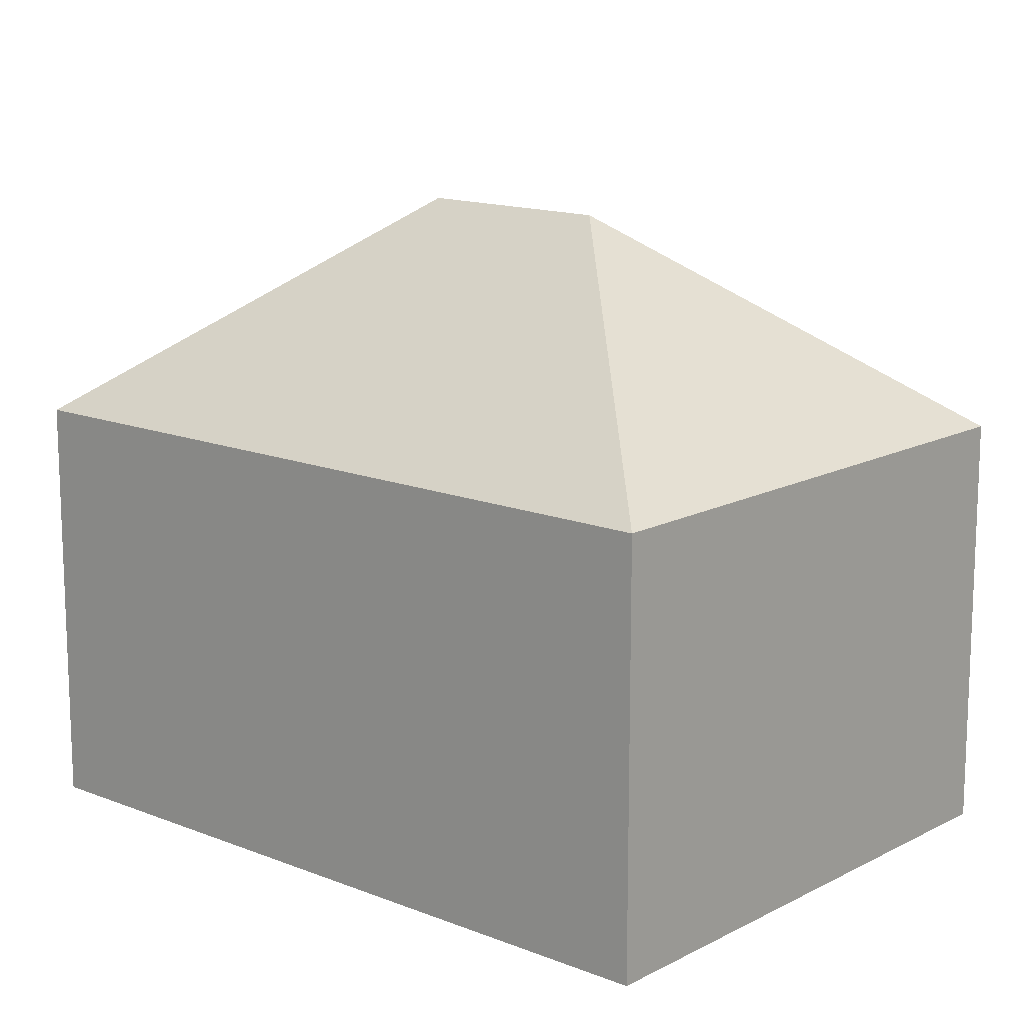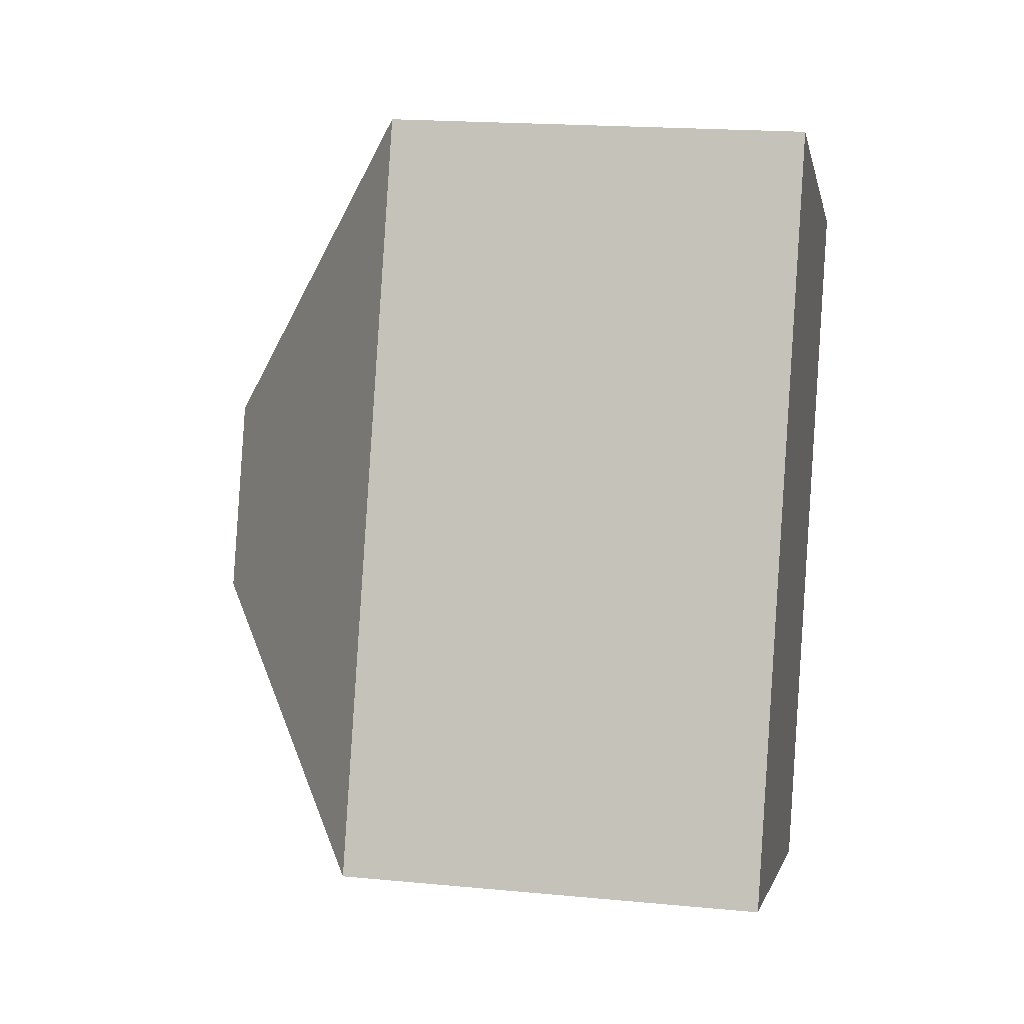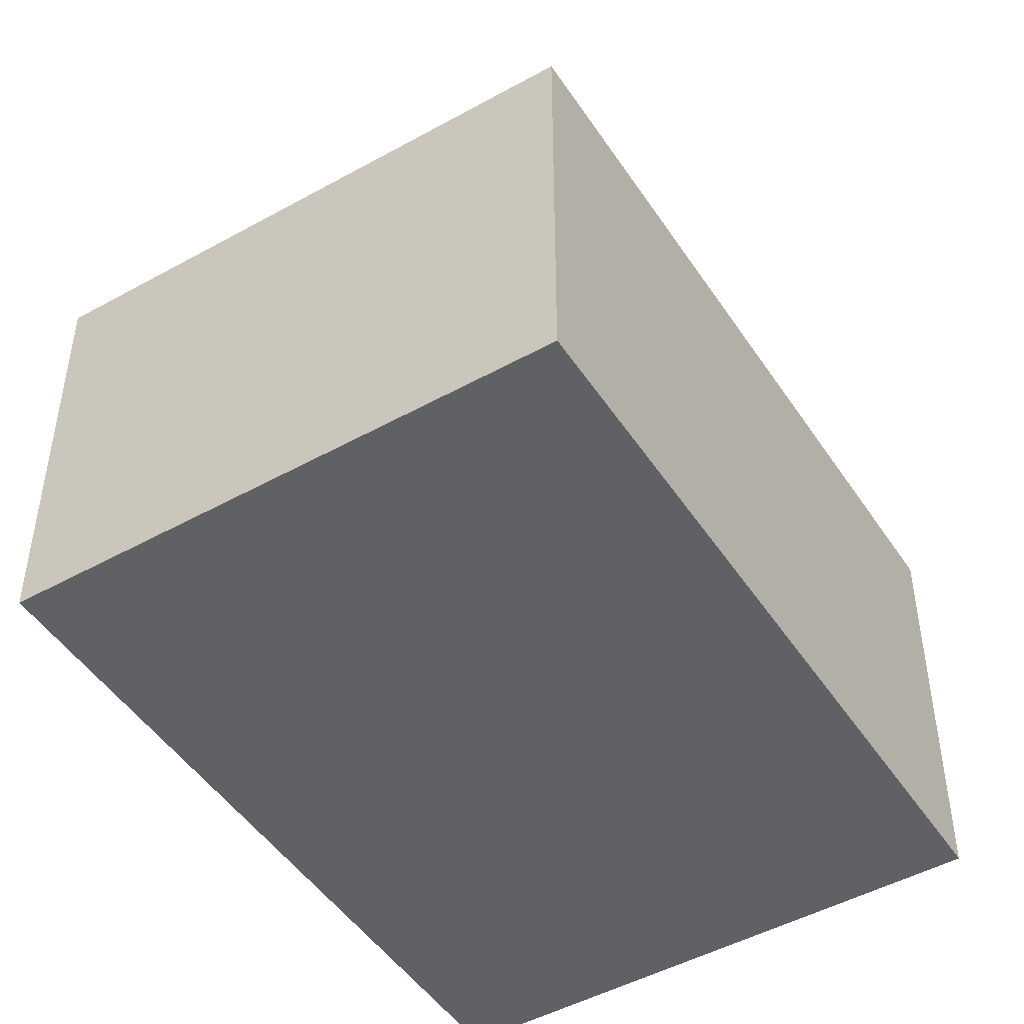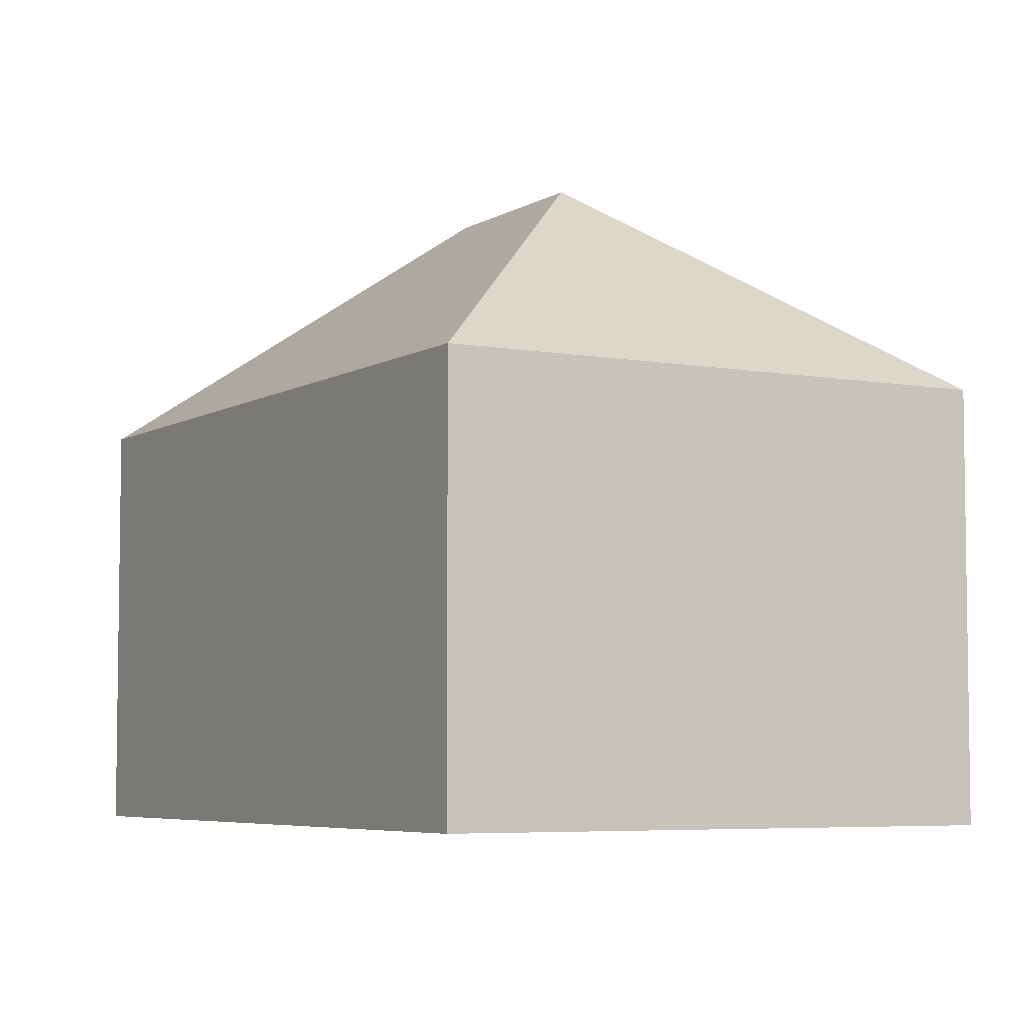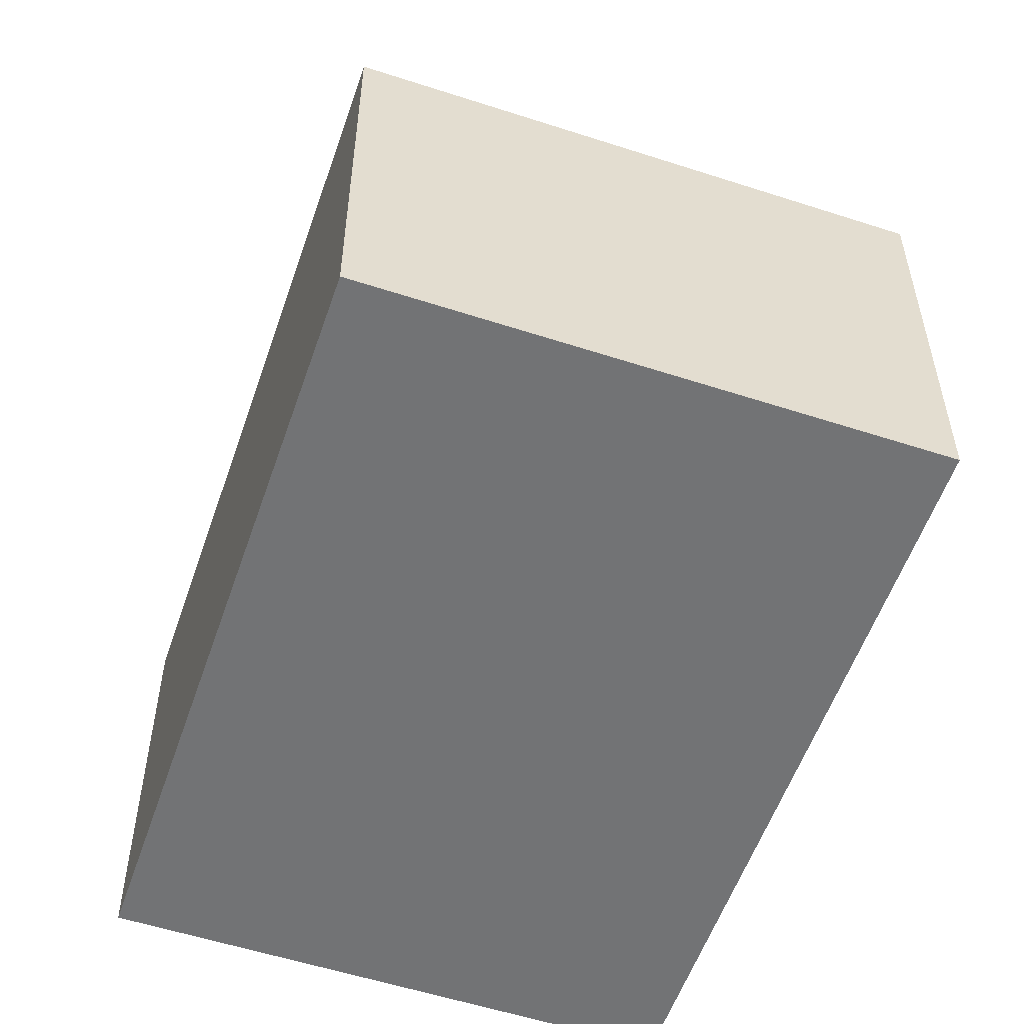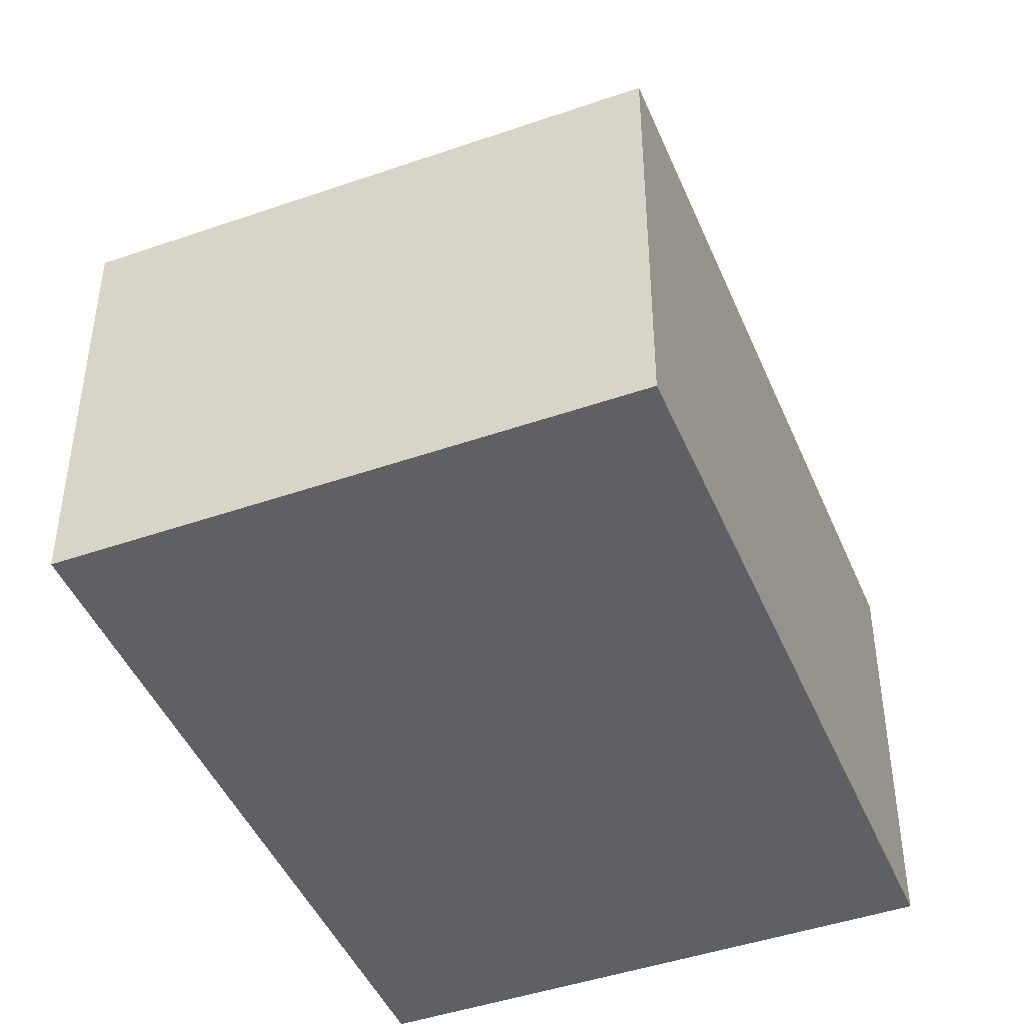
<metadata>
{"format":"obj","ext":"obj","renderer":"f3d","projection":"perspective","resolution":1024,"background":"white","views":[{"elev":14.3,"azim":151.8,"up":"+Y"},{"elev":18.8,"azim":-79.6,"up":"+Z"},{"elev":-48.0,"azim":52.5,"up":"+Y"},{"elev":-5.5,"azim":-9.2,"up":"+Y"},{"elev":-55.7,"azim":-178.3,"up":"+Y"},{"elev":-45.2,"azim":42.5,"up":"+Y"}]}
</metadata>
<code>
v  12.75 7.688 4.322
v  8.014 11.7 6.526
v  14.72 7.687 9.573
v  6.709 11.7 3.047
v  11.62 7.687 1.309
v  9.756 7.688 -3.662
v  4.968 7.688 13.23
v  0 7.688 4.708e-16
v  9.756 2.242e-16 -3.662
v  0 0 0
v  4.968 -8.103e-16 13.23
v  14.72 -5.862e-16 9.573
v  12.75 -2.646e-16 4.322
v  11.62 -8.015e-17 1.309
g defaultobject
f 1 2 3
f 2 1 4
f 4 1 5
f 4 5 6
f 2 7 3
f 4 6 8
f 2 8 7
f 8 2 4
f 9 8 6
f 8 9 10
f 10 7 8
f 7 10 11
f 11 3 7
f 3 11 12
f 12 1 3
f 1 12 5
f 5 12 13
f 5 13 6
f 6 13 14
f 6 14 9
f 9 11 10
f 11 9 13
f 11 13 12
f 13 9 14

</code>
